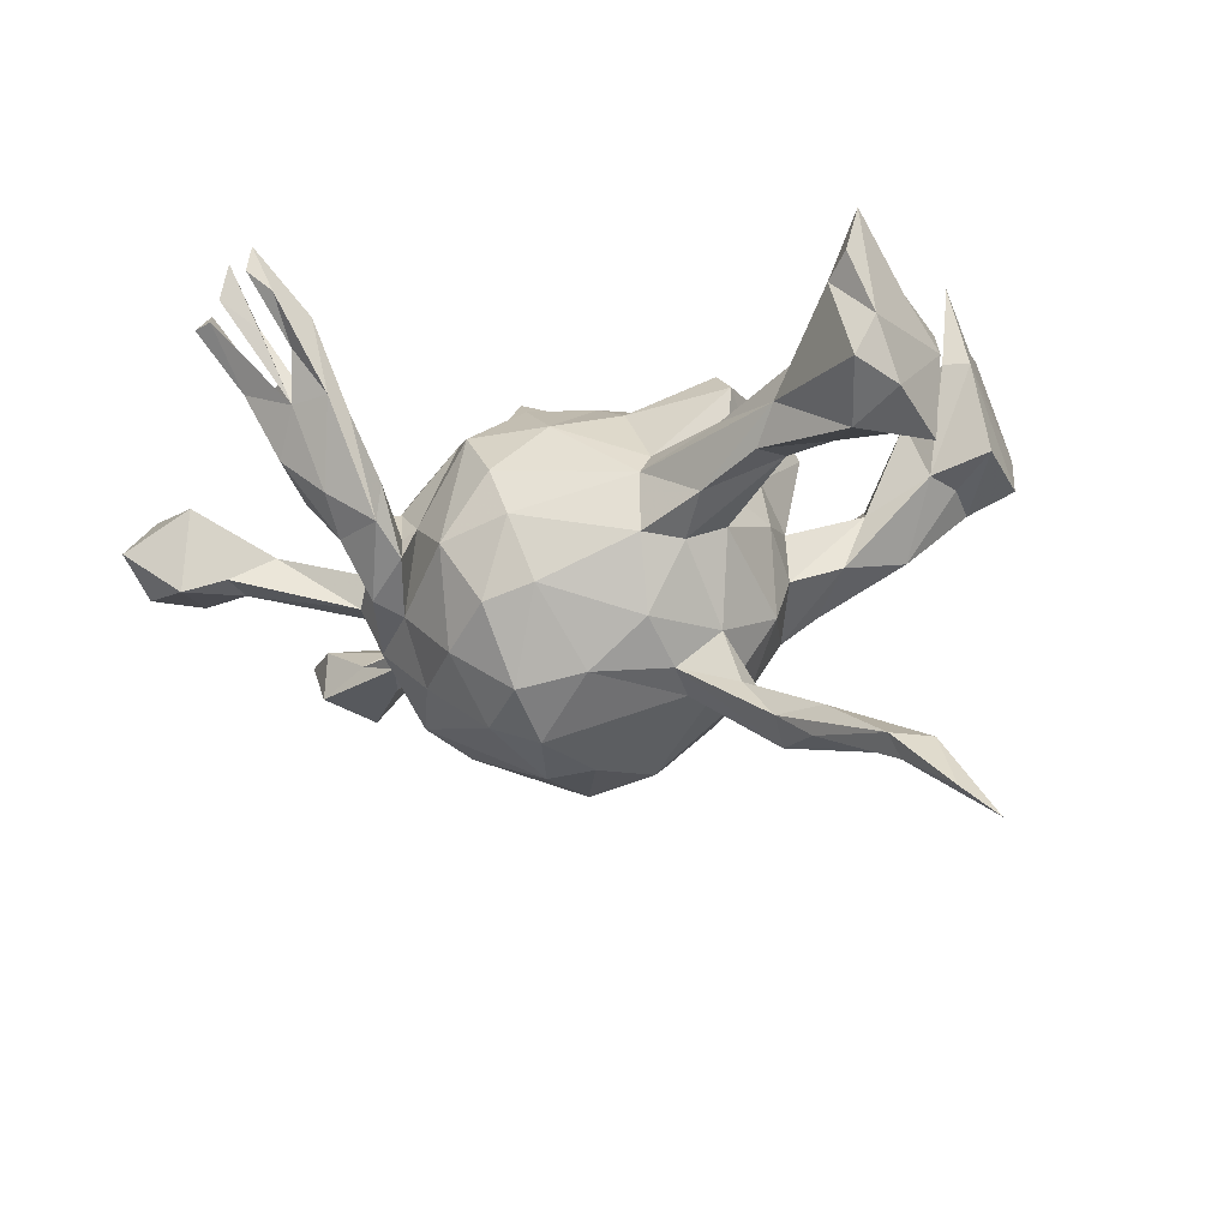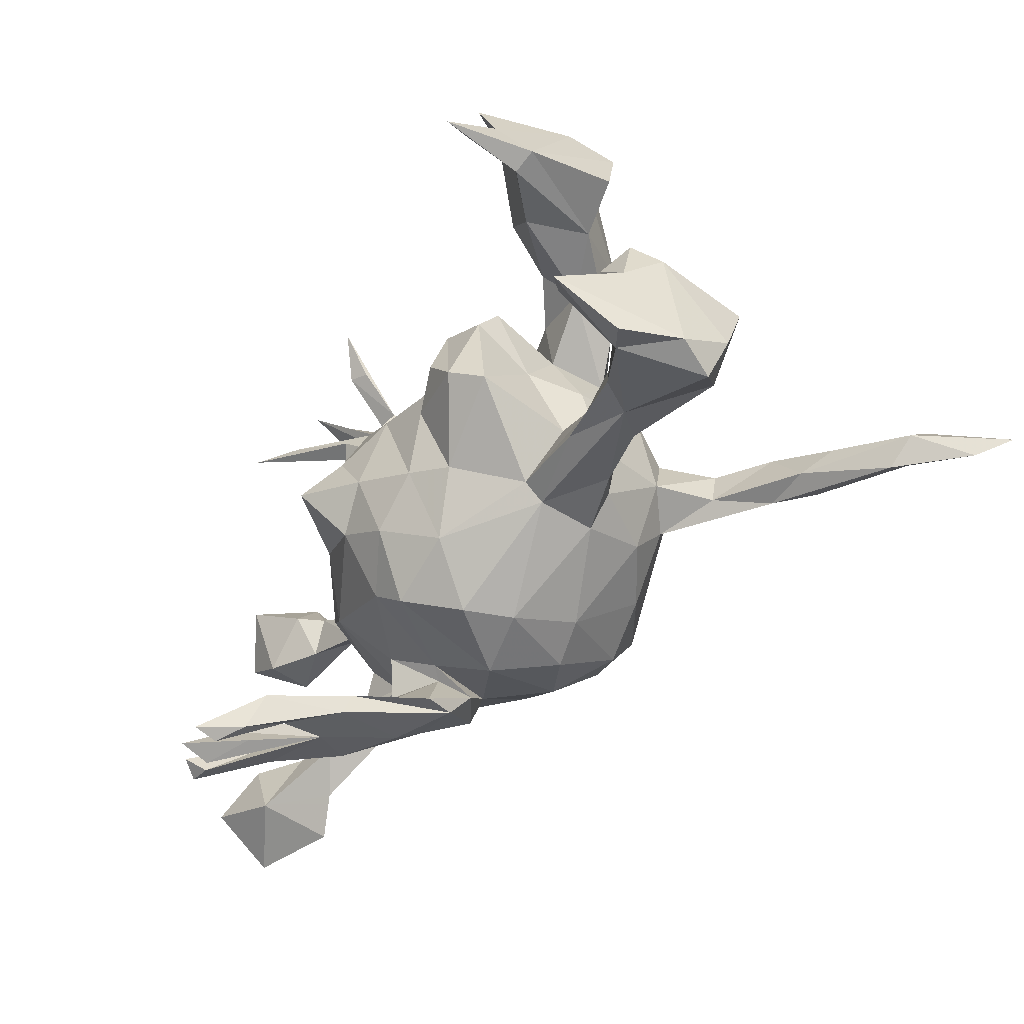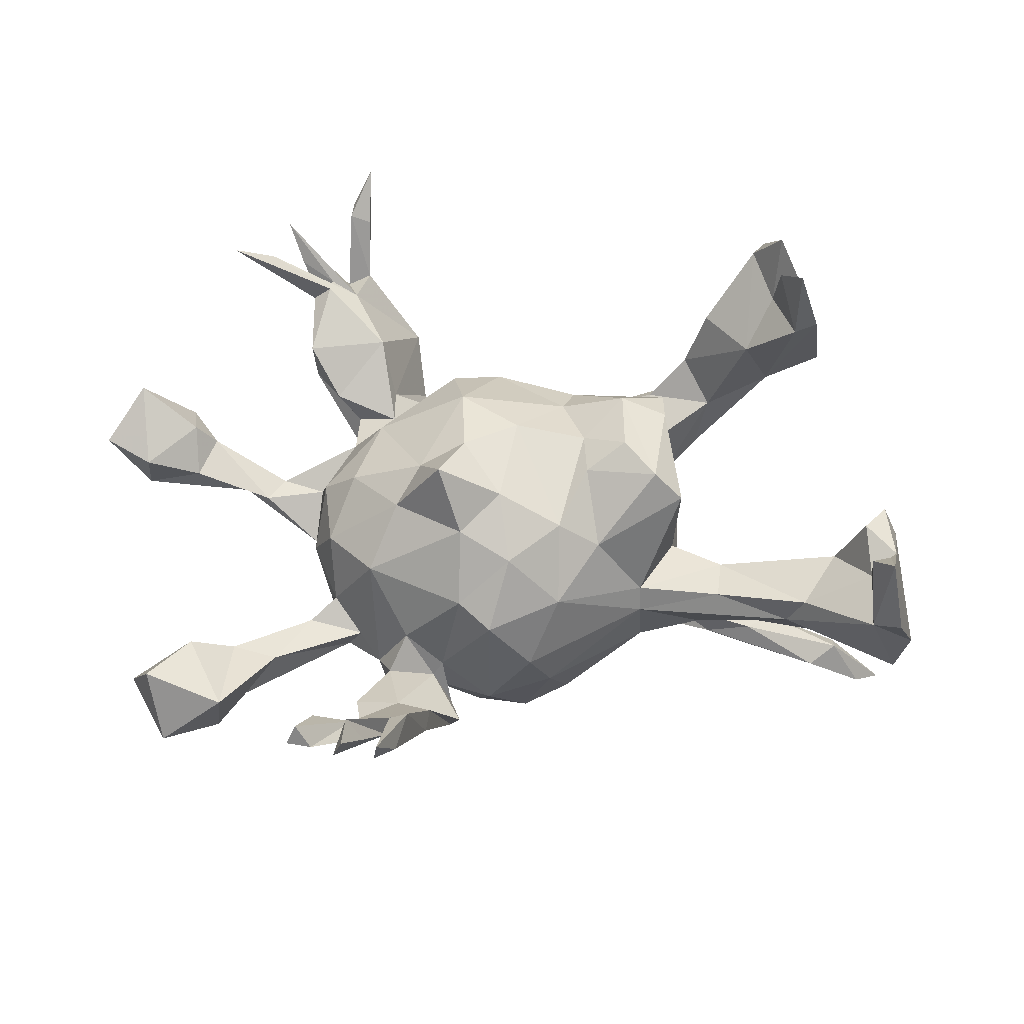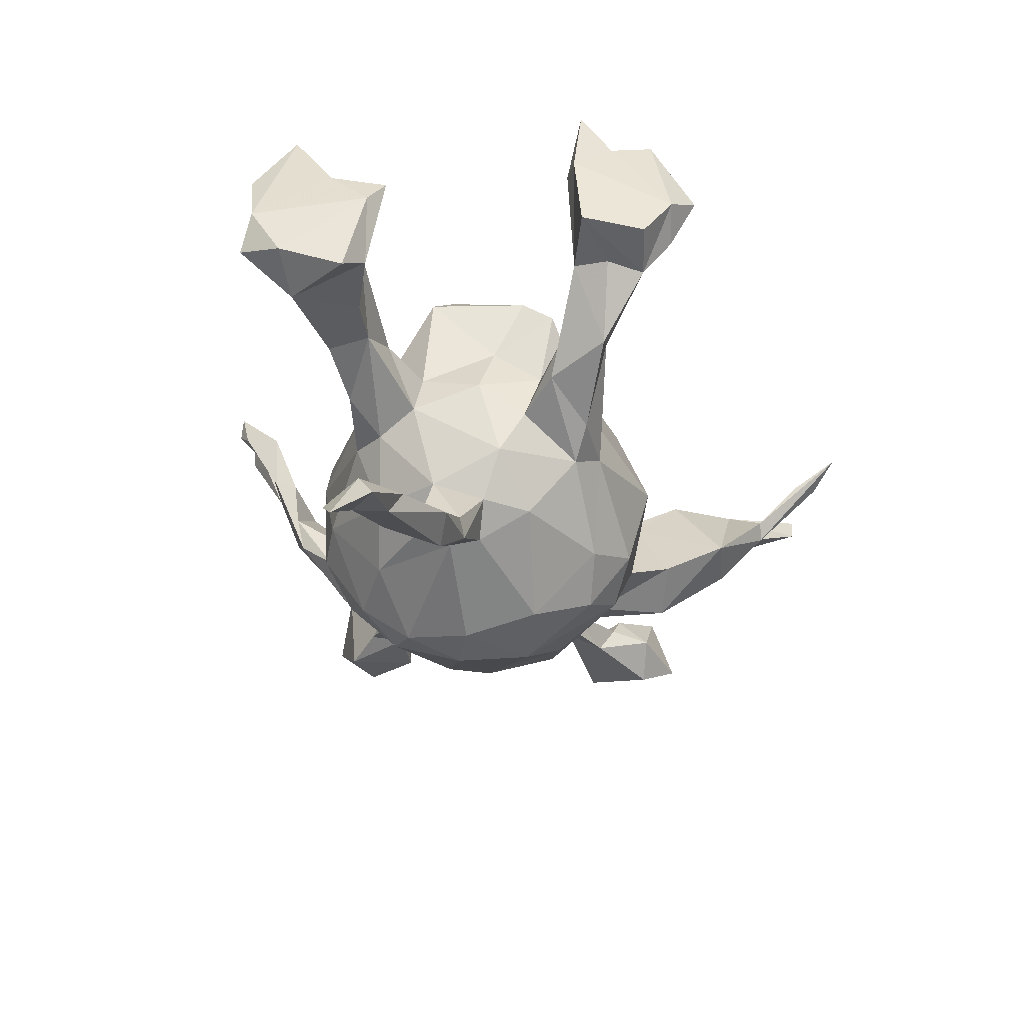
<metadata>
{"format":"obj","ext":"obj","renderer":"f3d","projection":"perspective","resolution":1024,"background":"white","views":[{"elev":-20.9,"azim":36.0,"up":"+Z"},{"elev":-48.3,"azim":54.1,"up":"+Y"},{"elev":65.8,"azim":-1.7,"up":"+Z"},{"elev":-35.0,"azim":98.3,"up":"+Z"}]}
</metadata>
<code>
v -0.1979 -0.4598 0.2538
v -0.2262 -0.4818 0.2824
v -0.2213 -0.4779 0.3182
v -0.2696 -0.4691 0.3117
v -0.336 -0.4287 0.2719
v -0.2677 -0.4109 0.2429
v -0.3496 -0.4452 0.2485
v -0.2438 -0.4345 0.2232
v -0.2073 -0.4063 0.2305
v -0.3162 -0.4516 0.248
v -0.2839 -0.4696 0.2632
v -0.2019 -0.4166 0.1919
v -0.3175 -0.3883 0.1991
v -0.1815 -0.4023 0.2351
v -0.245 -0.3925 0.161
v -0.2168 -0.3943 0.1226
v -0.2968 -0.4013 0.1566
v -0.1536 -0.3548 0.1106
v -0.265 -0.3841 0.1563
v -0.2566 -0.3695 0.06229
v -0.1594 -0.3903 0.1239
v -0.211 -0.3751 0.1416
v -0.2019 -0.327 0.06759
v -0.1932 -0.3517 0.009006
v 0.5403 -0.2665 0.1627
v 0.5702 -0.2532 0.07529
v -0.1119 -0.335 0.00747
v 0.5497 -0.2715 0.02015
v -0.1259 -0.3265 -0.03905
v 0.5044 -0.251 0.1378
v -0.483 -0.3119 -0.04891
v -0.5576 -0.3529 0.01048
v -0.2654 -0.3083 0.02615
v -0.5602 -0.2924 -0.03824
v 0.523 -0.2057 0.2529
v -0.1509 -0.2463 -0.03293
v -0.2022 -0.3093 -0.04009
v -0.1835 -0.2626 -0.1149
v -0.2165 -0.2532 0.00584
v -0.575 -0.2765 0.08561
v 0.5325 -0.161 0.1785
v 0.05725 -0.2329 -0.1339
v 0.51 -0.1721 0.1366
v 0.3914 -0.1977 0.03362
v 0.4969 -0.1851 0.2251
v 0.02896 -0.2547 -0.04195
v -0.00241 -0.2537 0.02612
v -0.008513 -0.2562 -0.1535
v -0.06309 -0.2262 0.09555
v 0.4148 -0.1898 0.08068
v 0.573 -0.2082 -7.6e-05
v -0.439 -0.2699 -0.02757
v -0.2831 -0.1738 -0.0758
v -0.0654 -0.2731 -0.06629
v -0.1246 -0.2773 -0.07436
v 0.3546 -0.1803 -0.01264
v -0.6071 -0.2557 0.009156
v 0.503 -0.2027 -0.03318
v -0.4682 -0.3185 0.06704
v -0.19 -0.2043 0.02725
v 0.5471 -0.1435 0.1527
v -0.1074 -0.1879 0.1112
v 0.5659 -0.1152 -0.03467
v 0.04162 -0.1857 0.1005
v -0.1365 -0.2344 -0.0163
v 0.1699 -0.1651 0.01007
v -0.5137 -0.2173 0.06124
v 0.2879 -0.1595 0.04896
v -0.4532 -0.2113 0.01835
v -0.235 -0.2148 -0.04876
v -0.005056 -0.1912 -0.252
v -0.1678 -0.2175 -0.1265
v -0.5294 -0.2172 -0.03221
v -0.08248 -0.2288 -0.1966
v 0.2625 -0.1663 -0.04022
v -0.03156 -0.1413 0.1581
v 0.505 -0.09974 0.1586
v -0.3914 -0.2264 0.006116
v 0.1748 -0.1713 -0.07379
v -0.2619 -0.1737 -0.03443
v 0.0783 -0.1503 -0.2338
v -0.4523 -0.2183 -0.03189
v 0.16 -0.1354 -0.1722
v 0.2978 -0.1009 0.02587
v 0.4273 -0.1196 0.000735
v 0.4674 -0.1121 0.07333
v 0.5407 -0.06181 0.133
v 0.1043 -0.1063 0.1287
v -0.1026 -0.09868 0.1744
v 0.1705 -0.1415 0.03991
v -0.241 -0.1198 0.09327
v 0.5606 -0.08492 0.0928
v -0.2453 -0.1697 -0.147
v 0.3587 -0.1198 -0.00176
v 0.5264 -0.09069 -0.001484
v -0.339 -0.1557 -0.02145
v 0.04587 -0.08642 0.1603
v 0.2129 -0.1274 -0.07878
v 0.0906 -0.002326 0.1731
v -0.3044 -0.1238 -0.0716
v -0.1318 -0.02553 0.2396
v -0.1676 -0.1692 -0.211
v -0.3 -0.1234 -0.009921
v 0.4861 -0.1176 -0.384
v -0.07743 -0.152 -0.2777
v 0.5305 -0.08438 -0.3889
v 0.1485 0.03139 0.1966
v 0.226 -0.06059 0.01169
v -0.01718 -0.1201 -0.3011
v 0.2314 -0.04568 0.1571
v 0.4925 -0.09966 -0.4134
v -0.3134 -0.081 -0.1138
v -0.3036 -0.0547 0.064
v 0.3066 -0.0769 -0.3162
v 0.3751 -0.07306 -0.3149
v 0.2103 -0.04301 -0.1751
v 0.3634 -0.08309 -0.3551
v 0.2111 0.04943 0.06332
v 0.5759 -0.12 -0.4653
v -0.01217 0.07842 0.169
v 0.619 -0.09914 -0.5046
v 0.08885 0.0579 0.1603
v 0.5322 -0.06396 -0.4148
v 0.1577 -0.07294 -0.2223
v -0.1603 0.01535 0.1678
v -0.2343 -0.09076 -0.2321
v 0.4438 -0.06 -0.3857
v 0.2453 -0.05426 -0.254
v 0.4198 -0.0456 -0.3411
v 0.2387 -0.07103 -0.05021
v 0.1452 -0.0273 -0.2446
v 0.1915 -0.02165 0.1928
v 0.3236 -0.000868 -0.3101
v -0.093 0.03807 0.1952
v -0.1979 -0.03846 0.1448
v -0.2642 0.0281 0.1044
v 0.2145 0.09552 0.1569
v -0.064 -0.04687 -0.3216
v 0.28 -0.01727 -0.3377
v 0.239 0.03003 -0.01519
v -0.3317 -0.0399 -0.006111
v -0.3359 -1e-05 -0.07257
v -0.2815 -0.003557 -0.1996
v 0.2199 0.007762 -0.2855
v -0.001278 -0.0254 -0.3156
v 0.244 0.00417 -0.2646
v 0.1931 0.03138 -0.1987
v 0.1465 0.01804 -0.2402
v -0.2097 -0.02109 -0.2605
v 0.2035 0.1208 0.01142
v -0.445 0.08452 -0.05201
v -0.3122 0.03948 0.04766
v 0.2228 0.09831 -0.06744
v -0.4108 0.06259 -0.03691
v -0.3236 0.07009 -0.03561
v -0.2228 0.1266 0.07595
v 0.2165 0.1423 0.1228
v -0.07442 0.05895 -0.3177
v 0.2259 0.06055 -0.1309
v -0.09408 0.1381 0.1529
v 0.15 0.1196 0.1693
v -0.2612 0.1382 -0.1353
v 0.07999 0.1703 0.0858
v 0.4135 0.1922 0.2322
v -0.3838 0.09333 -0.04048
v -0.2259 0.08077 -0.2323
v -0.1566 0.09986 -0.2594
v 0.06095 0.1324 0.1209
v -0.2687 0.1337 -0.003214
v 0.2952 0.1759 0.03425
v 0.16 0.0963 -0.2049
v -0.3227 0.06383 -0.082
v 0.4126 0.2155 0.355
v 0.4482 0.2066 0.2286
v -0.5212 0.1042 -0.02616
v 0.2776 0.147 -0.0446
v 0.385 0.197 0.07803
v -0.4814 0.1351 -0.0613
v 0.3463 0.2009 0.1648
v 0.3891 0.2511 0.303
v 0.04092 0.1821 -0.2114
v 0.1624 0.1688 -0.1207
v -0.5966 0.1076 0.01202
v 0.2044 0.1983 0.02462
v 0.4663 0.2185 0.1005
v -0.6025 0.109 -0.05941
v -0.1072 0.2093 0.0772
v 0.4196 0.2618 0.2738
v -0.02829 0.1665 -0.2596
v 0.01551 0.08403 -0.2974
v 0.2769 0.2315 0.009359
v 0.2066 0.1912 -0.08641
v -0.0363 0.215 0.06888
v 0.1171 0.2014 -0.09016
v 0.2597 0.236 0.06998
v 0.3953 0.2483 0.07225
v -0.1576 0.226 -0.04267
v 0.3865 0.2604 0.2161
v -0.2622 0.1931 -0.02544
v -0.4933 0.1589 -0.02162
v 0.1138 0.1926 -0.005628
v -0.0947 0.1987 -0.22
v 0.3237 0.2324 -0.0222
v -0.5223 0.1667 0.01423
v 0.4515 0.3088 0.07773
v -0.2059 0.1811 -0.004826
v -0.6612 0.1485 0.01277
v -0.2163 0.1615 -0.1476
v -0.5295 0.2143 -0.02782
v -0.2943 0.2175 0.01081
v 0.29 0.2676 0.1482
v 0.3974 0.3203 0.2903
v -0.03206 0.2296 -0.1762
v 0.3613 0.3357 0.2262
v -0.204 0.227 -0.006454
v -0.1325 0.2245 -0.1373
v -0.2622 0.1624 -0.06145
v -0.5788 0.2028 -0.07489
v -0.6031 0.2205 0.05208
v -0.05935 0.2615 -0.0382
v 0.3288 0.3091 0.1503
v 0.4291 0.3495 0.1425
v -0.6262 0.2522 -0.03792
v -0.2337 0.2637 -0.1547
v 0.3858 0.3822 0.1761
v -0.3349 0.2851 0.04937
v 0.3816 0.2994 0.05529
v 0.3781 0.3423 0.1092
v -0.3307 0.2743 -0.01849
v -0.1589 0.2805 -0.1179
v -0.2736 0.2973 -0.09017
v -0.2218 0.296 0.04427
v -0.1681 0.3706 -0.07877
v -0.305 0.382 0.07125
v -0.2638 0.3842 0.04422
v -0.3915 0.4185 0.1155
v -0.2467 0.3652 -0.08768
v -0.3309 0.3764 0.05211
v -0.4475 0.4036 0.1628
v -0.3127 0.3688 0.002924
v -0.2782 0.4267 0.006658
v -0.2435 0.4372 0.01597
v -0.2612 0.4354 -0.006896
v -0.3632 0.4894 0.06485
v -0.3018 0.406 0.05223
v -0.3487 0.4396 0.05965
v -0.3693 0.4909 0.09585
v -0.2641 0.5322 0.08733
v -0.24 0.5002 0.07934
v -0.2351 0.5684 0.1256
v -0.2695 0.5059 0.09099
v -0.04195 -0.04695 0.193
f 219 204 209
f 207 219 223
f 219 209 223
f 228 222 227
f 120 122 168
f 120 168 160
f 161 157 163
f 168 161 163
f 160 168 193
f 156 160 187
f 222 174 205
f 211 179 214
f 195 179 211
f 195 211 221
f 160 193 187
f 183 204 219
f 207 183 219
f 228 221 225
f 210 232 226
f 229 210 226
f 225 222 228
f 226 232 234
f 234 232 235
f 226 234 238
f 240 226 238
f 240 238 245
f 245 238 235
f 245 235 247
f 240 245 246
f 235 244 247
f 240 244 241
f 244 235 241
f 241 235 242
f 240 246 244
f 249 242 250
f 241 242 251
f 242 249 251
f 241 251 248
f 243 241 248
f 234 235 236
f 238 236 235
f 250 243 248
f 92 51 63
f 82 31 73
f 52 82 53
f 70 80 53
f 60 36 65
f 47 46 66
f 66 46 79
f 75 98 94
f 66 79 75
f 56 75 94
f 44 66 75
f 56 44 75
f 86 85 94
f 56 94 85
f 85 58 56
f 95 85 86
f 95 58 85
f 31 34 73
f 52 31 82
f 37 39 70
f 36 27 55
f 29 55 27
f 54 49 65
f 47 49 54
f 47 54 46
f 28 30 44
f 26 28 51
f 29 24 37
f 26 30 28
f 58 44 56
f 58 28 44
f 117 114 139
f 124 114 128
f 128 114 115
f 129 127 133
f 133 115 129
f 127 117 139
f 123 127 129
f 115 106 129
f 111 117 127
f 104 114 117
f 106 123 129
f 104 106 115
f 104 117 111
f 114 104 115
f 111 127 123
f 119 104 111
f 106 104 119
f 121 111 123
f 123 106 121
f 121 119 111
f 177 164 179
f 174 164 177
f 174 177 185
f 136 156 152
f 136 125 156
f 173 174 188
f 173 164 174
f 164 173 180
f 198 164 180
f 198 188 212
f 214 212 225
f 239 236 238
f 244 246 247
f 173 188 180
f 214 198 212
f 125 160 156
f 120 97 122
f 215 206 197
f 122 161 168
f 122 107 161
f 161 137 157
f 161 132 137
f 132 110 137
f 136 135 125
f 252 97 120
f 16 12 18
f 16 18 22
f 99 107 122
f 107 132 161
f 91 89 135
f 76 252 89
f 215 197 216
f 252 76 97
f 97 88 99
f 99 132 107
f 113 135 136
f 18 29 27
f 30 26 25
f 21 16 24
f 233 224 237
f 233 230 224
f 162 231 224
f 231 217 229
f 217 231 162
f 213 216 220
f 220 194 213
f 208 224 230
f 208 162 224
f 202 208 216
f 192 182 194
f 194 191 192
f 176 192 203
f 172 217 162
f 176 182 192
f 153 182 176
f 170 150 153
f 162 143 172
f 172 142 151
f 143 142 172
f 112 142 143
f 140 159 153
f 112 141 142
f 140 130 159
f 108 130 140
f 100 103 112
f 93 100 112
f 53 100 93
f 70 53 93
f 108 84 130
f 90 84 108
f 94 98 130
f 84 94 130
f 92 63 95
f 53 82 100
f 166 162 208
f 153 159 182
f 213 202 216
f 213 194 181
f 202 166 208
f 167 166 202
f 182 181 194
f 171 181 182
f 143 162 166
f 159 171 182
f 89 252 101
f 97 99 122
f 134 120 160
f 9 3 14
f 2 3 9
f 4 8 6
f 4 11 8
f 10 5 7
f 7 5 13
f 35 41 45
f 101 252 134
f 89 101 135
f 135 101 125
f 134 252 120
f 101 134 125
f 134 160 125
f 179 164 198
f 126 112 143
f 93 112 126
f 130 116 159
f 130 98 116
f 102 72 93
f 72 38 93
f 38 70 93
f 54 65 72
f 74 54 72
f 55 38 72
f 79 46 42
f 75 79 98
f 63 58 95
f 51 58 63
f 37 70 38
f 55 29 38
f 29 37 38
f 74 48 54
f 46 54 48
f 46 48 42
f 51 28 58
f 213 189 202
f 202 158 167
f 158 202 189
f 181 189 213
f 181 190 189
f 181 171 190
f 126 143 149
f 149 166 167
f 149 143 166
f 147 171 159
f 16 17 20
f 17 13 19
f 231 229 240
f 237 231 240
f 224 231 237
f 215 230 233
f 209 178 218
f 178 186 218
f 178 151 186
f 217 199 229
f 217 169 199
f 169 206 199
f 201 194 220
f 201 191 194
f 191 201 184
f 203 192 191
f 177 203 196
f 177 176 203
f 151 175 186
f 178 200 165
f 201 150 184
f 18 21 29
f 216 197 220
f 147 148 171
f 159 116 147
f 116 146 147
f 102 93 126
f 116 83 124
f 83 81 124
f 98 83 116
f 79 83 98
f 74 72 102
f 48 74 71
f 82 96 100
f 65 49 62
f 68 84 90
f 66 90 64
f 64 47 66
f 65 62 60
f 60 62 91
f 70 39 60
f 70 60 91
f 78 80 96
f 80 70 103
f 96 80 103
f 78 53 80
f 69 78 96
f 69 96 82
f 59 78 69
f 82 73 69
f 73 57 67
f 34 57 73
f 86 87 95
f 87 92 95
f 70 91 103
f 103 91 113
f 100 96 103
f 103 113 141
f 112 103 141
f 118 108 140
f 118 140 150
f 150 140 153
f 118 150 157
f 142 141 152
f 142 152 155
f 152 169 155
f 151 142 154
f 154 142 155
f 170 176 177
f 170 153 176
f 184 170 195
f 150 170 184
f 157 150 201
f 163 157 201
f 155 169 165
f 169 172 165
f 217 172 169
f 154 155 165
f 172 151 178
f 165 172 178
f 151 154 175
f 42 71 81
f 42 48 71
f 42 81 83
f 42 83 79
f 190 158 189
f 149 167 158
f 148 190 171
f 138 149 158
f 145 138 158
f 145 158 190
f 148 145 190
f 131 145 148
f 147 144 148
f 131 148 144
f 139 131 144
f 146 144 147
f 146 133 144
f 138 126 149
f 138 105 126
f 109 105 138
f 131 109 145
f 81 109 131
f 81 131 124
f 139 124 131
f 146 128 133
f 128 115 133
f 116 128 146
f 116 124 128
f 105 102 126
f 105 74 102
f 109 71 105
f 81 71 109
f 71 74 105
f 133 139 144
f 127 139 133
f 109 138 145
f 114 124 139
f 88 132 99
f 89 62 76
f 76 64 97
f 61 92 87
f 77 61 87
f 43 61 77
f 30 35 45
f 5 19 13
f 10 16 19
f 16 10 17
f 7 13 17
f 10 19 5
f 10 7 17
f 6 22 15
f 6 16 22
f 8 16 6
f 12 9 18
f 11 6 15
f 16 11 15
f 21 1 12
f 8 11 16
f 9 14 18
f 14 21 18
f 14 1 21
f 12 2 9
f 1 2 12
f 250 242 243
f 243 237 241
f 237 240 241
f 233 243 242
f 233 237 243
f 229 226 240
f 235 233 242
f 88 110 132
f 21 12 16
f 66 68 90
f 50 84 68
f 44 50 68
f 84 86 94
f 84 50 86
f 86 43 77
f 26 51 92
f 61 26 92
f 57 32 40
f 34 32 57
f 154 165 200
f 196 203 227
f 191 184 195
f 200 178 209
f 199 210 229
f 185 177 196
f 179 170 177
f 170 179 195
f 168 163 193
f 169 156 206
f 175 154 200
f 175 183 186
f 183 175 204
f 183 207 186
f 174 185 205
f 185 196 227
f 185 227 205
f 203 191 227
f 191 221 227
f 195 221 191
f 193 163 201
f 220 193 201
f 193 220 187
f 197 187 220
f 206 156 187
f 206 187 197
f 199 206 210
f 206 215 232
f 204 200 209
f 204 175 200
f 186 207 223
f 186 223 218
f 227 221 228
f 232 215 233
f 209 218 223
f 222 205 227
f 232 233 235
f 78 52 53
f 59 52 78
f 59 31 52
f 36 60 39
f 37 33 39
f 23 36 39
f 23 27 36
f 50 43 86
f 30 50 44
f 30 43 50
f 35 26 61
f 59 32 31
f 20 33 37
f 24 20 37
f 33 23 39
f 33 20 23
f 18 27 23
f 16 20 24
f 29 21 24
f 66 44 68
f 31 32 34
f 169 152 156
f 141 113 152
f 113 136 152
f 137 118 157
f 113 91 135
f 110 118 137
f 90 110 88
f 110 108 118
f 110 90 108
f 67 69 73
f 57 40 67
f 67 59 69
f 91 62 89
f 62 49 76
f 49 64 76
f 64 88 97
f 88 64 90
f 40 59 67
f 49 47 64
f 41 61 43
f 35 61 41
f 43 30 45
f 32 59 40
f 20 19 23
f 22 18 23
f 25 35 30
f 17 19 20
f 86 77 87
f 25 26 35
f 6 11 4
f 1 14 3
f 1 3 2
f 180 188 198
f 188 174 222
f 212 188 222
f 214 179 198
f 221 214 225
f 212 222 225
f 211 214 221
f 238 234 239
f 234 236 239
f 249 250 251
f 246 245 247
f 251 250 248
f 210 206 232
f 43 45 41
f 23 19 22
f 19 15 22
f 216 208 230
f 216 230 215
f 16 15 19
f 55 72 65
f 36 55 65
f 106 119 121

</code>
